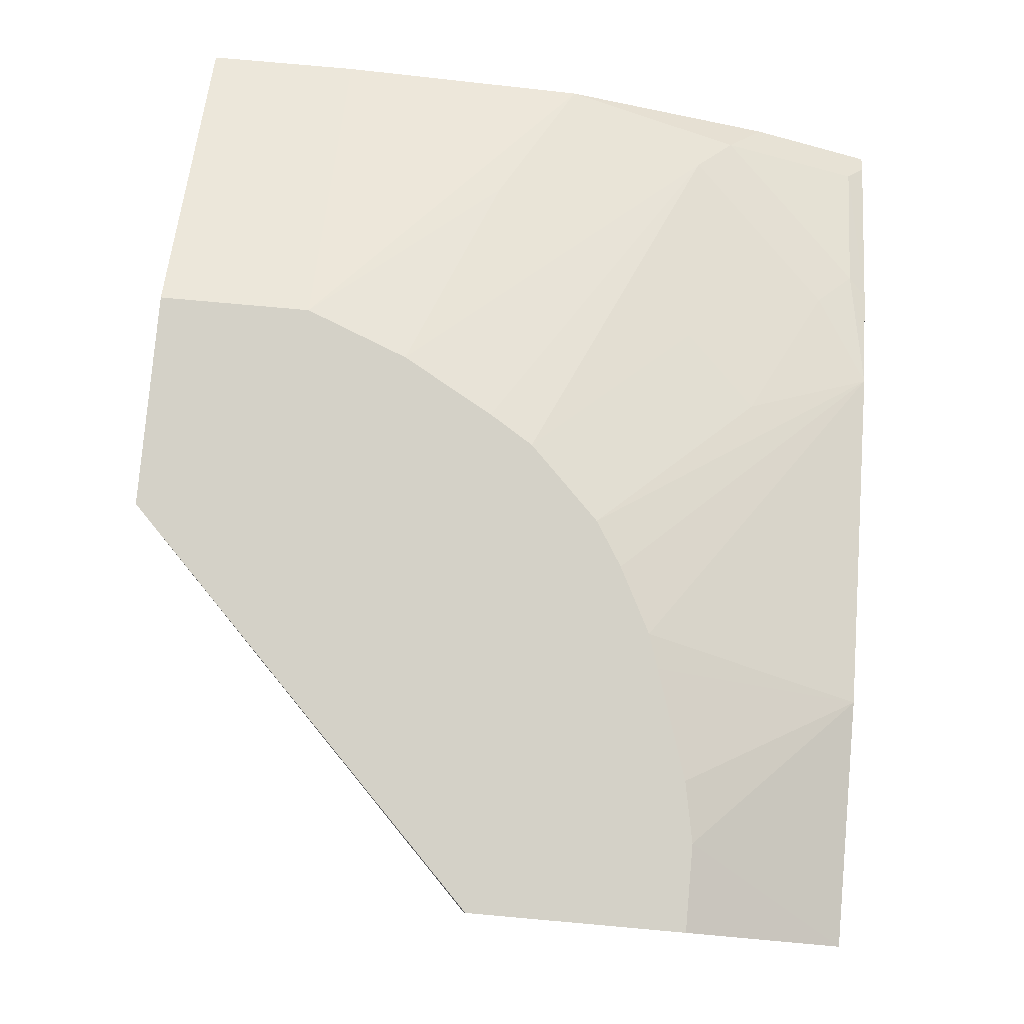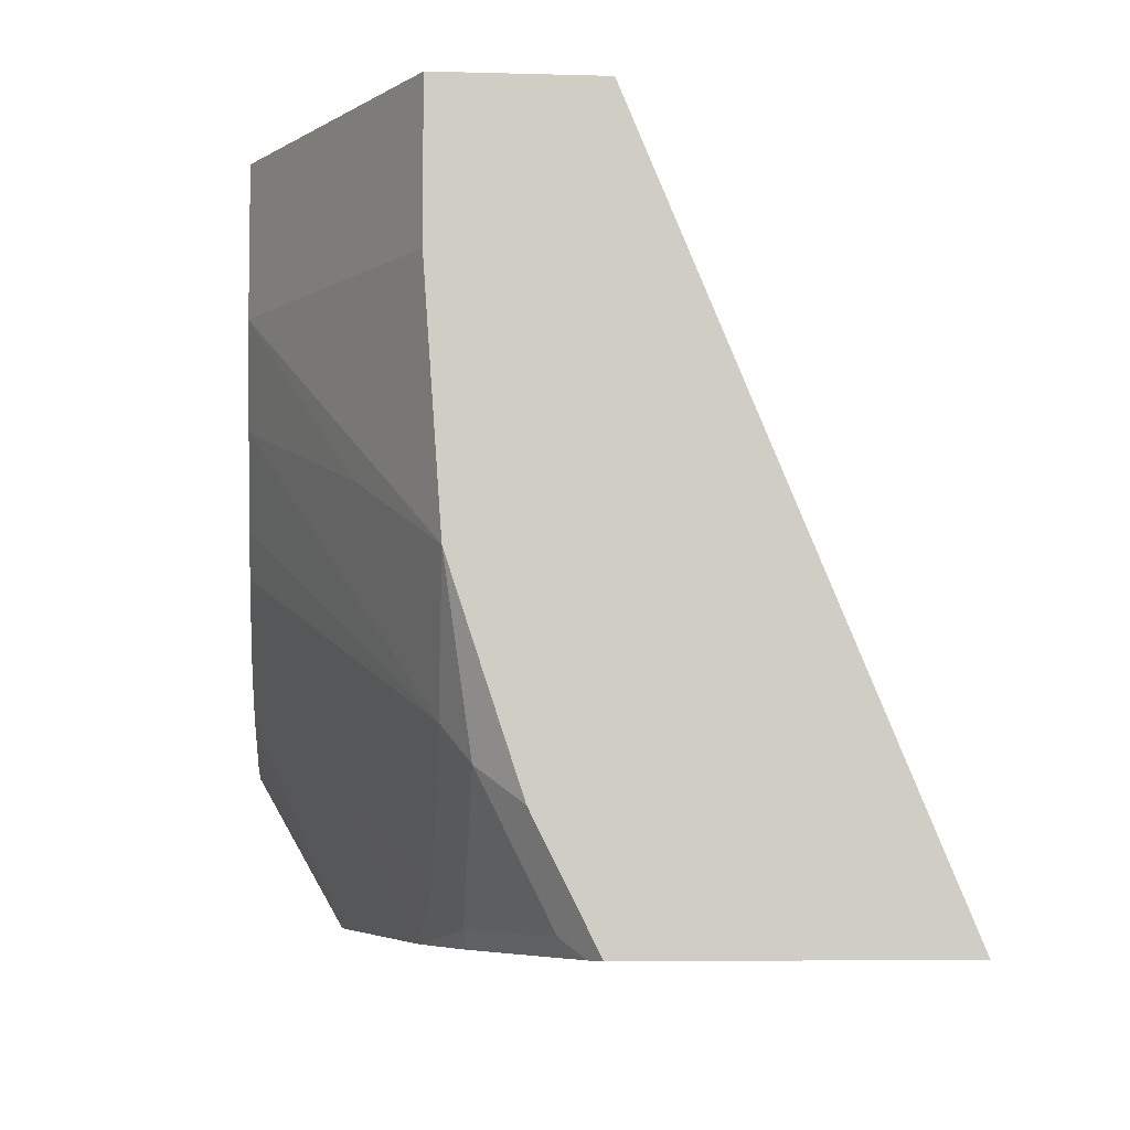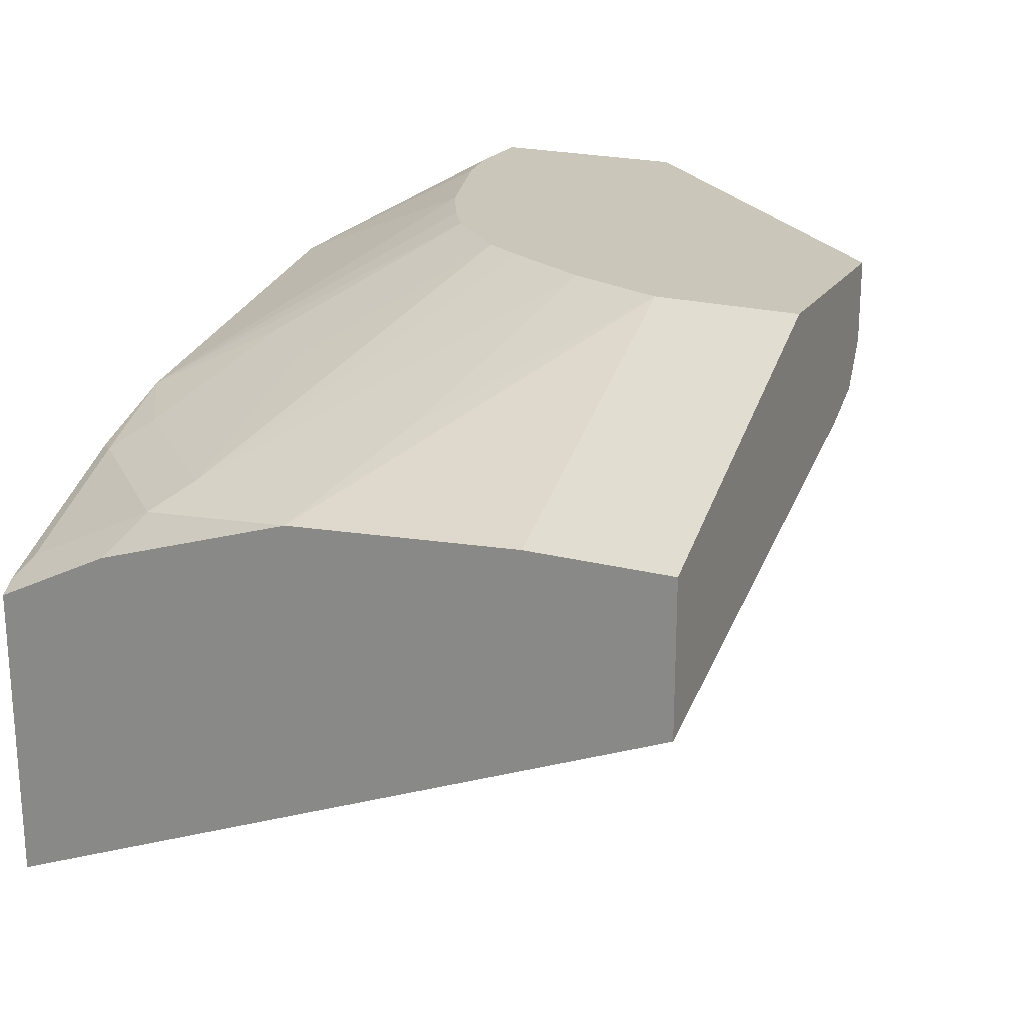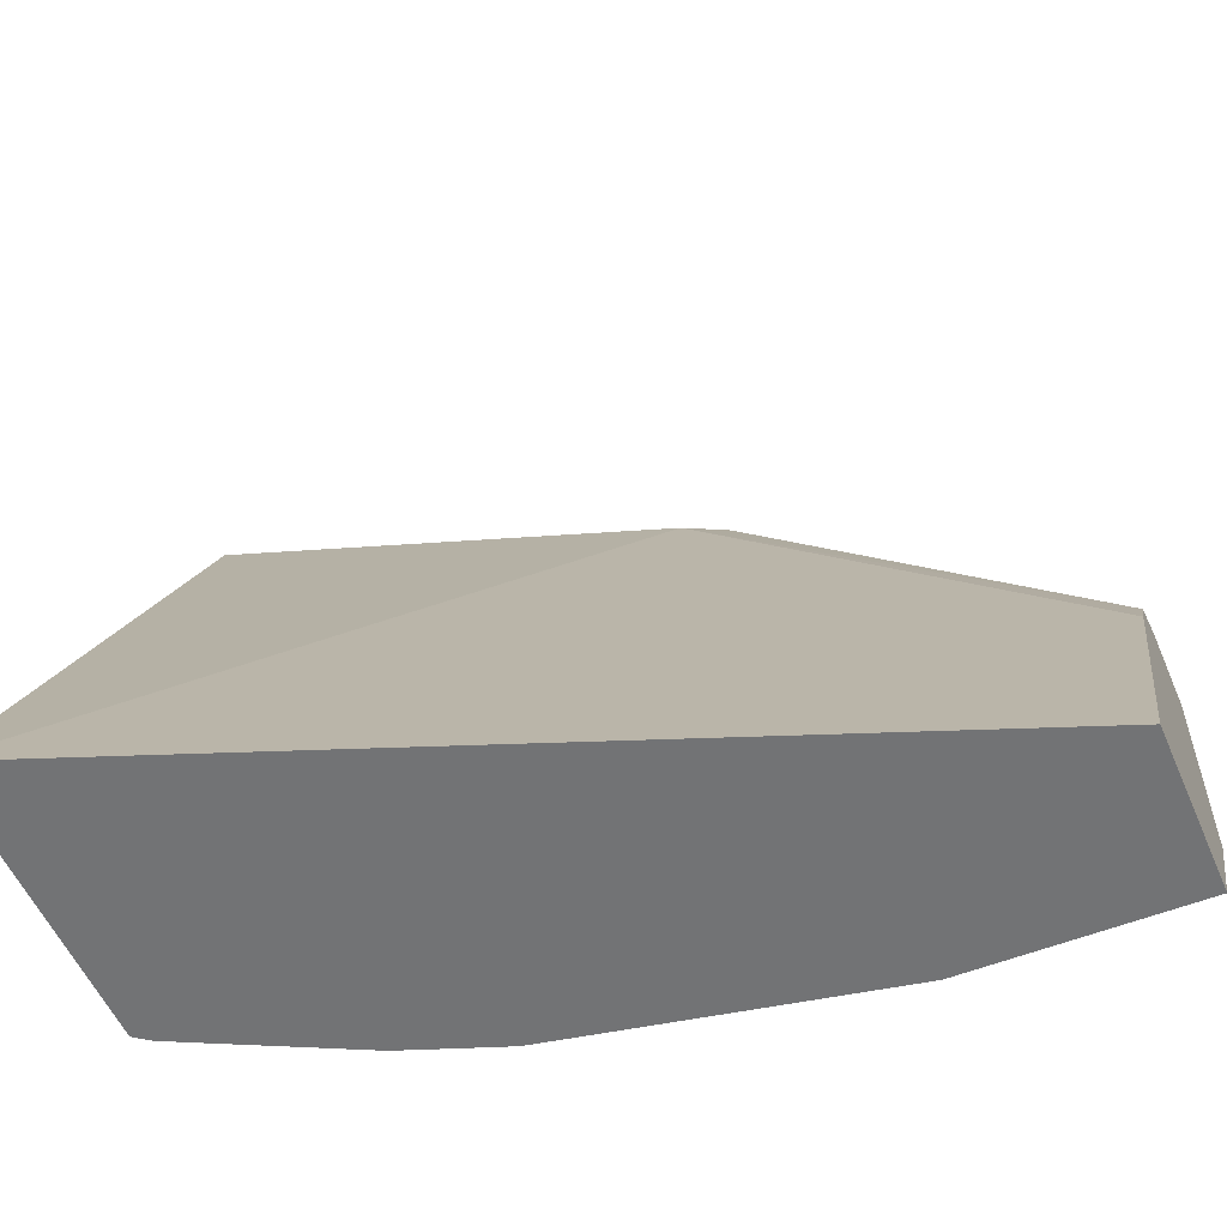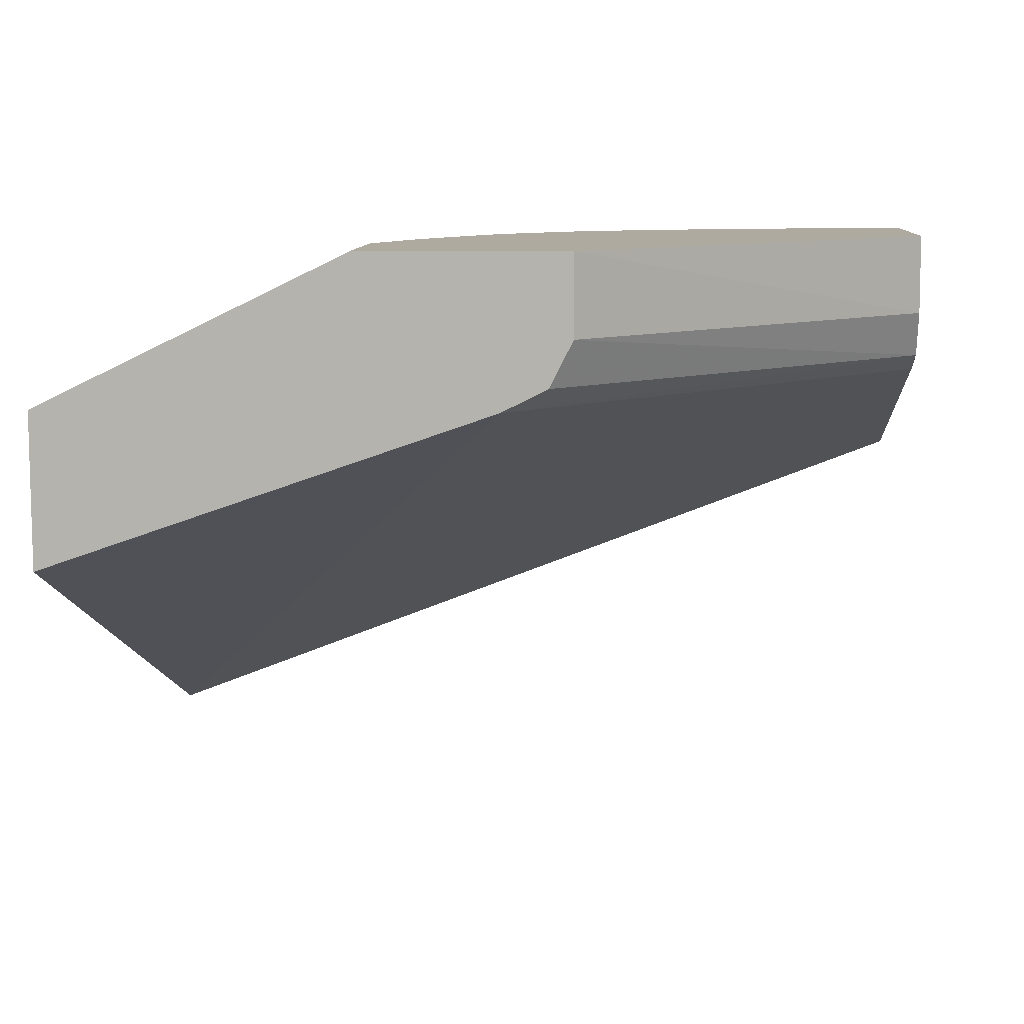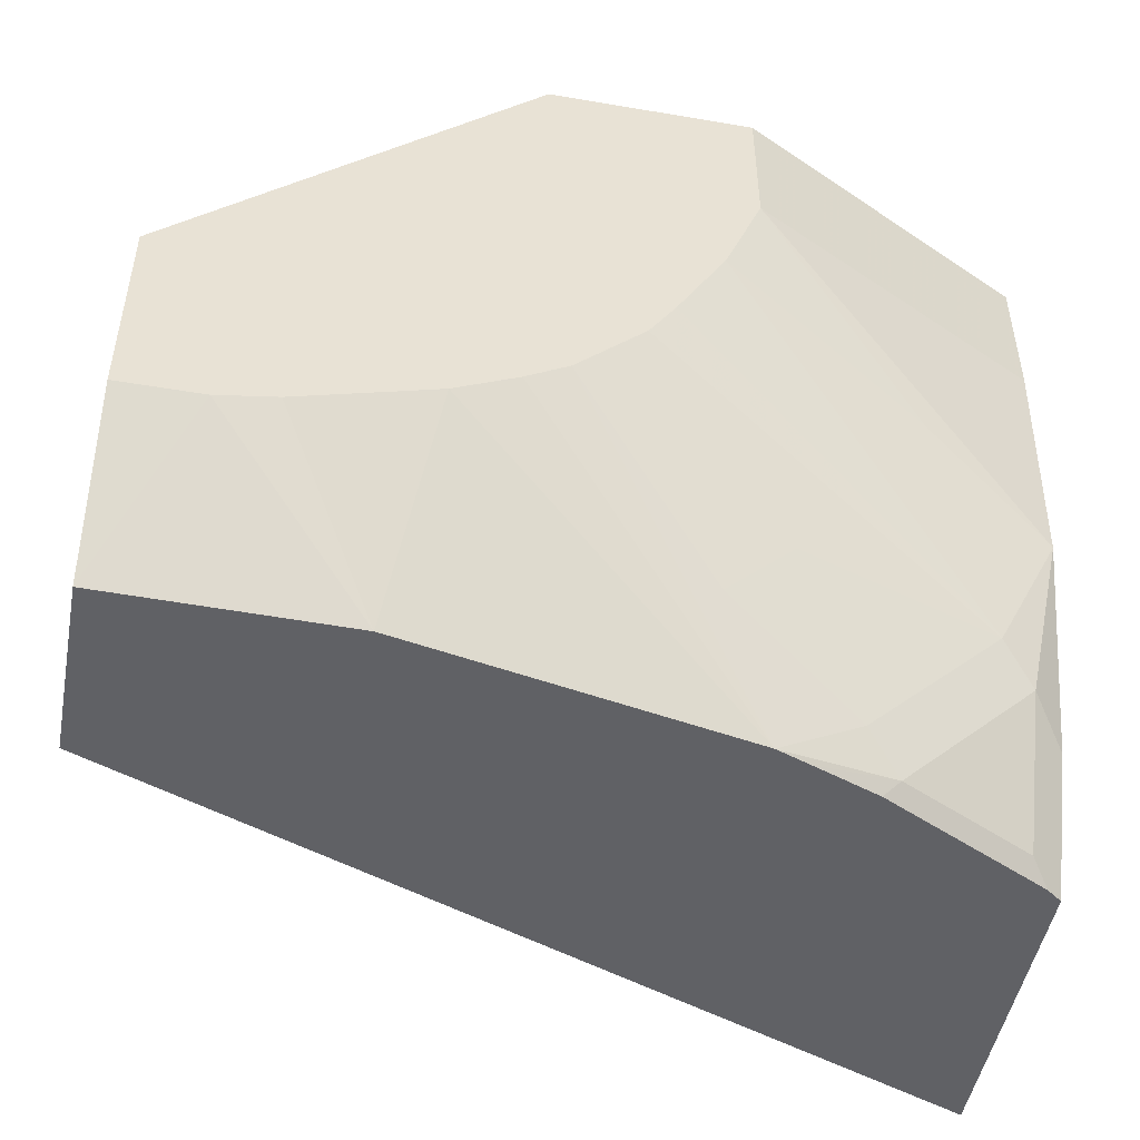
<metadata>
{"format":"obj","ext":"obj","renderer":"f3d","projection":"perspective","resolution":1024,"background":"white","views":[{"elev":79.8,"azim":95.1,"up":"+Y"},{"elev":-5.7,"azim":-94.9,"up":"+Z"},{"elev":21.2,"azim":-65.2,"up":"+Y"},{"elev":-55.8,"azim":23.3,"up":"+Z"},{"elev":9.4,"azim":3.4,"up":"+Y"},{"elev":-49.0,"azim":169.3,"up":"+Z"}]}
</metadata>
<code>
v -0.4476 0.08565 -0.3318
v -0.4476 0.2416 0.03989
v -0.4476 0.2468 -0.3318
v 0.007172 0.2613 -0.3318
v 0.007172 0.3245 -0.1712
v -0.2152 0.3227 0.03989
v -0.4476 0.3227 0.03989
v -0.4476 0.2786 -0.2683
v -0.4303 0.2644 -0.3227
v -0.4394 0.253 -0.3318
v 0.007172 0.3556 -0.3318
v 0.007172 0.3341 -0.1521
v -0.1912 0.3347 0.03989
v -0.4476 0.3227 -0.03588
v -0.2868 0.4011 0.03989
v -0.4476 0.314 -0.1608
v -0.4303 0.3003 -0.251
v -0.4389 0.2533 -0.3318
v -0.3944 0.3003 -0.2868
v -0.3586 0.3003 -0.3227
v -0.3494 0.298 -0.3318
v -0.3677 0.2888 -0.3318
v -0.03588 0.4011 -0.251
v 0.007172 0.4011 -0.251
v -0.1168 0.354 -0.3318
v 0.007172 0.3586 -0.1419
v -0.1793 0.3586 0.03989
v -0.2868 0.4011 -0.03588
v -0.1793 0.4011 0.03989
v -0.4123 0.3137 -0.2331
v -0.3765 0.3496 -0.1255
v -0.3765 0.3137 -0.2689
v -0.3406 0.3137 -0.3048
v -0.296 0.3181 -0.3318
v -0.3135 0.3115 -0.3318
v -0.06588 0.4011 -0.2452
v 0.007172 0.4011 -0.1434
v -0.1368 0.4011 -0.2218
v -0.1199 0.4011 -0.2274
v -0.2667 0.4011 -0.08742
v -0.3048 0.3496 -0.2331
v -0.2409 0.4011 -0.1333
v -0.2271 0.4011 -0.1554
v -0.2689 0.3496 -0.2689
v -0.1912 0.4011 -0.1912
v -0.1692 0.4011 -0.205
f 15 42 40
f 17 32 19
f 17 30 32
f 16 31 30
f 16 28 31
f 16 30 17
f 15 40 28
f 19 32 20
f 15 39 38
f 15 45 43
f 15 46 45
f 15 38 46
f 15 36 39
f 15 23 36
f 15 24 23
f 15 37 24
f 15 29 37
f 20 32 33
f 15 43 42
f 20 33 34
f 30 40 42
f 20 35 21
f 14 28 16
f 41 43 45
f 34 46 38
f 34 45 46
f 34 44 45
f 33 44 34
f 32 44 33
f 32 41 44
f 41 45 44
f 30 42 43
f 30 31 40
f 30 41 32
f 28 40 31
f 26 29 27
f 26 37 29
f 25 34 38
f 25 39 36
f 25 38 39
f 23 25 36
f 20 34 35
f 12 27 13
f 30 43 41
f 11 25 23
f 2 13 27
f 2 6 13
f 1 6 2
f 1 5 6
f 1 4 5
f 1 11 4
f 1 25 11
f 1 34 25
f 1 35 34
f 1 21 35
f 1 22 21
f 1 10 18
f 1 3 10
f 1 8 3
f 1 16 8
f 1 14 16
f 1 7 14
f 1 2 7
f 12 26 27
f 2 27 29
f 2 29 15
f 1 18 22
f 3 8 9
f 2 15 7
f 11 23 24
f 9 22 18
f 9 21 22
f 9 20 21
f 9 17 19
f 9 18 10
f 8 17 9
f 8 16 17
f 9 19 20
f 7 15 28
f 6 12 13
f 5 12 6
f 4 12 5
f 4 26 12
f 4 37 26
f 4 24 37
f 4 11 24
f 7 28 14
f 3 9 10

</code>
